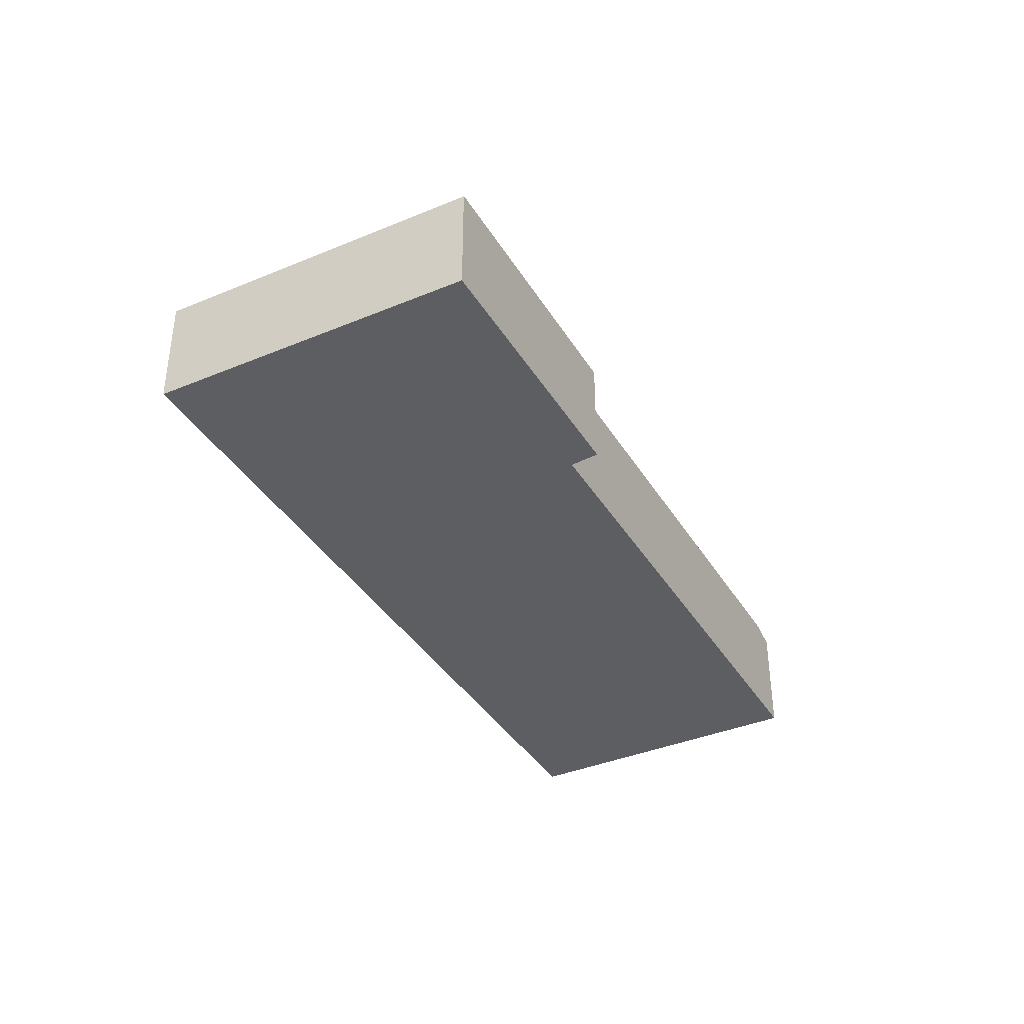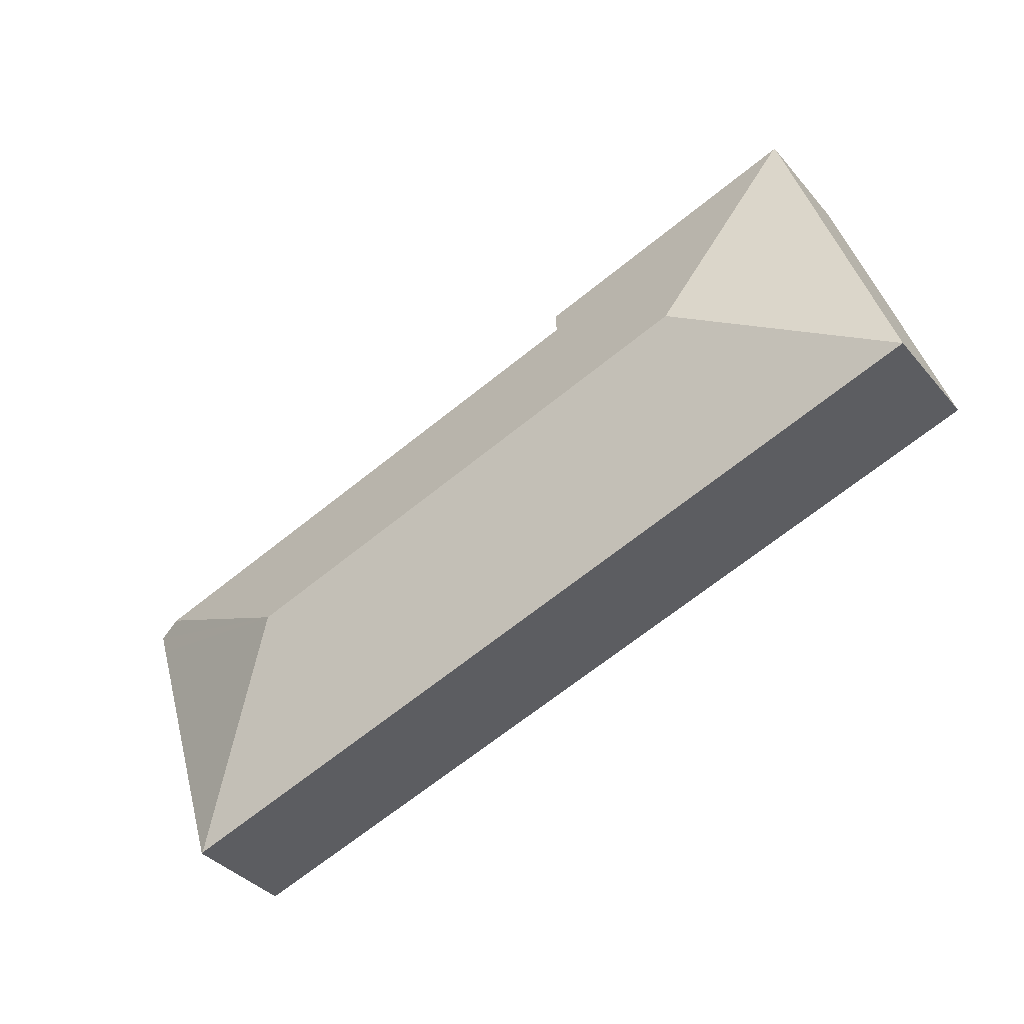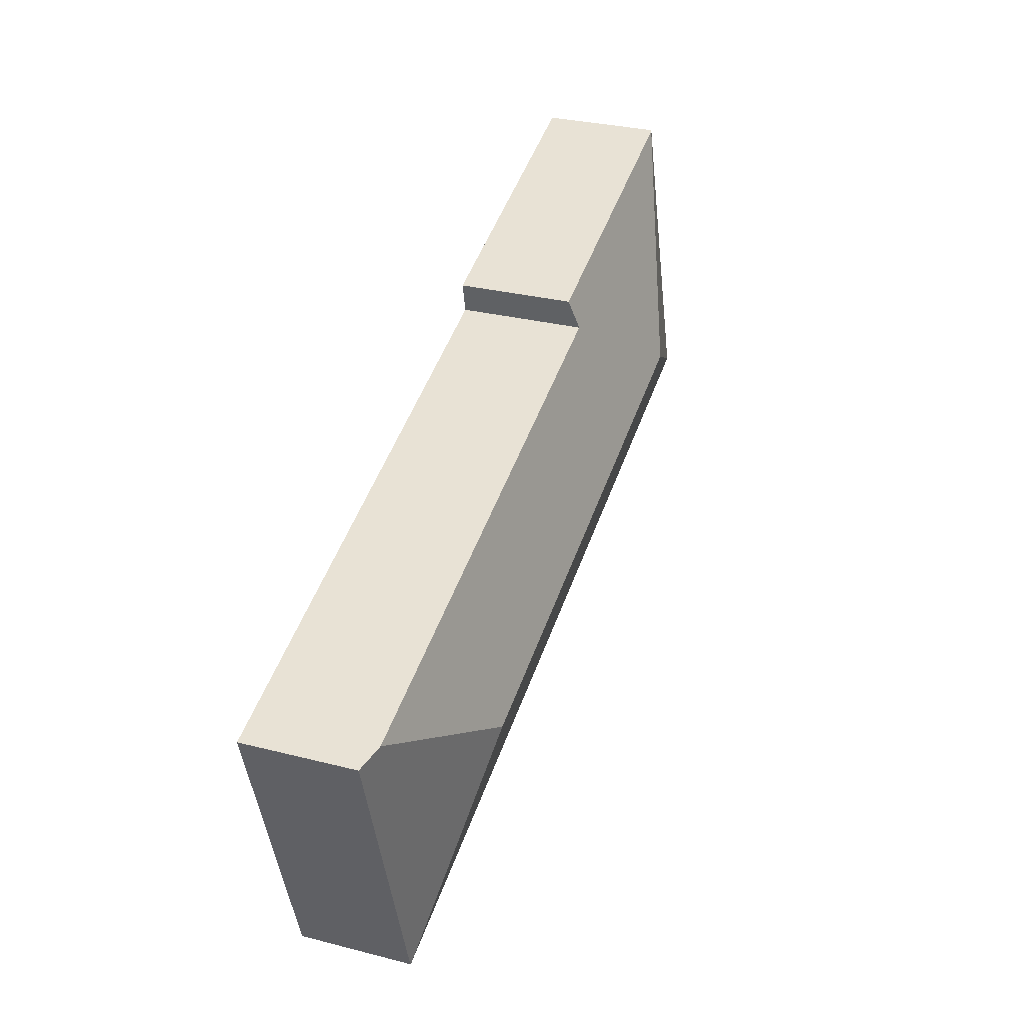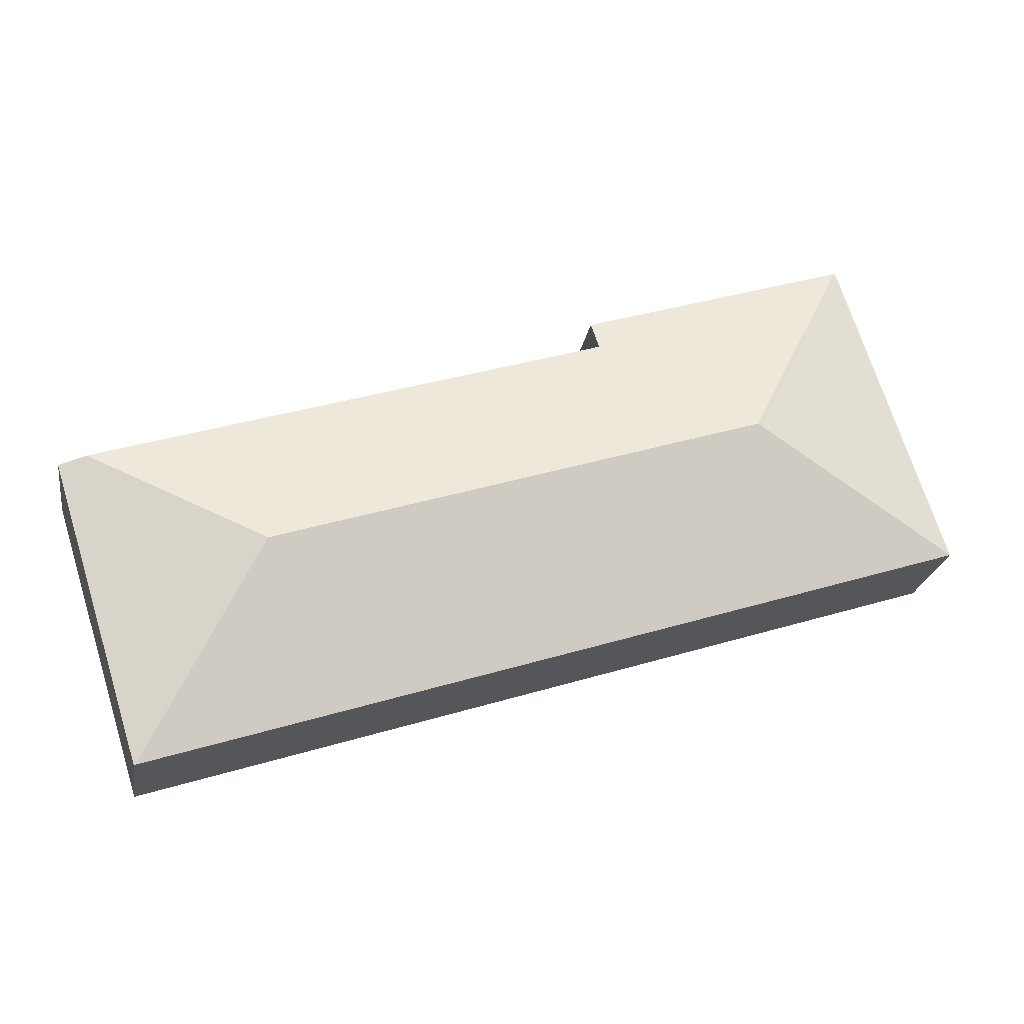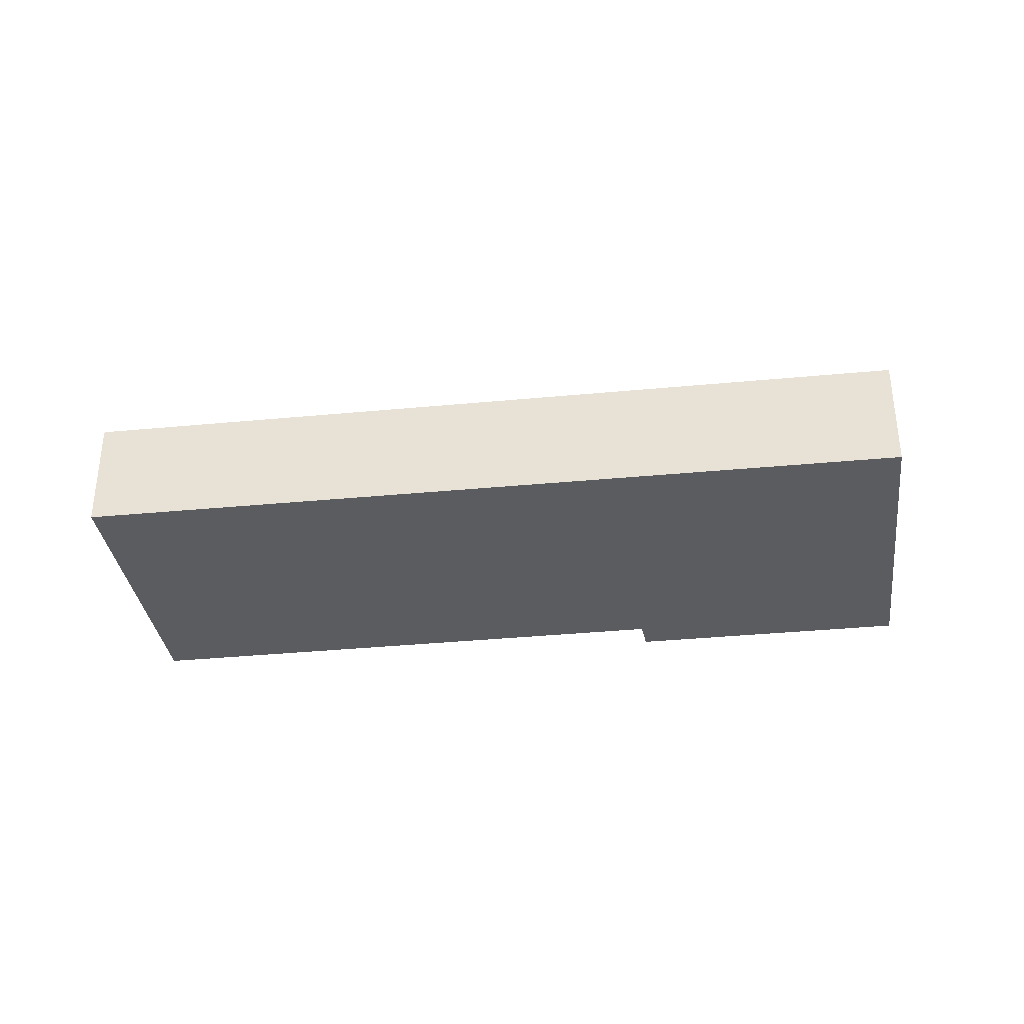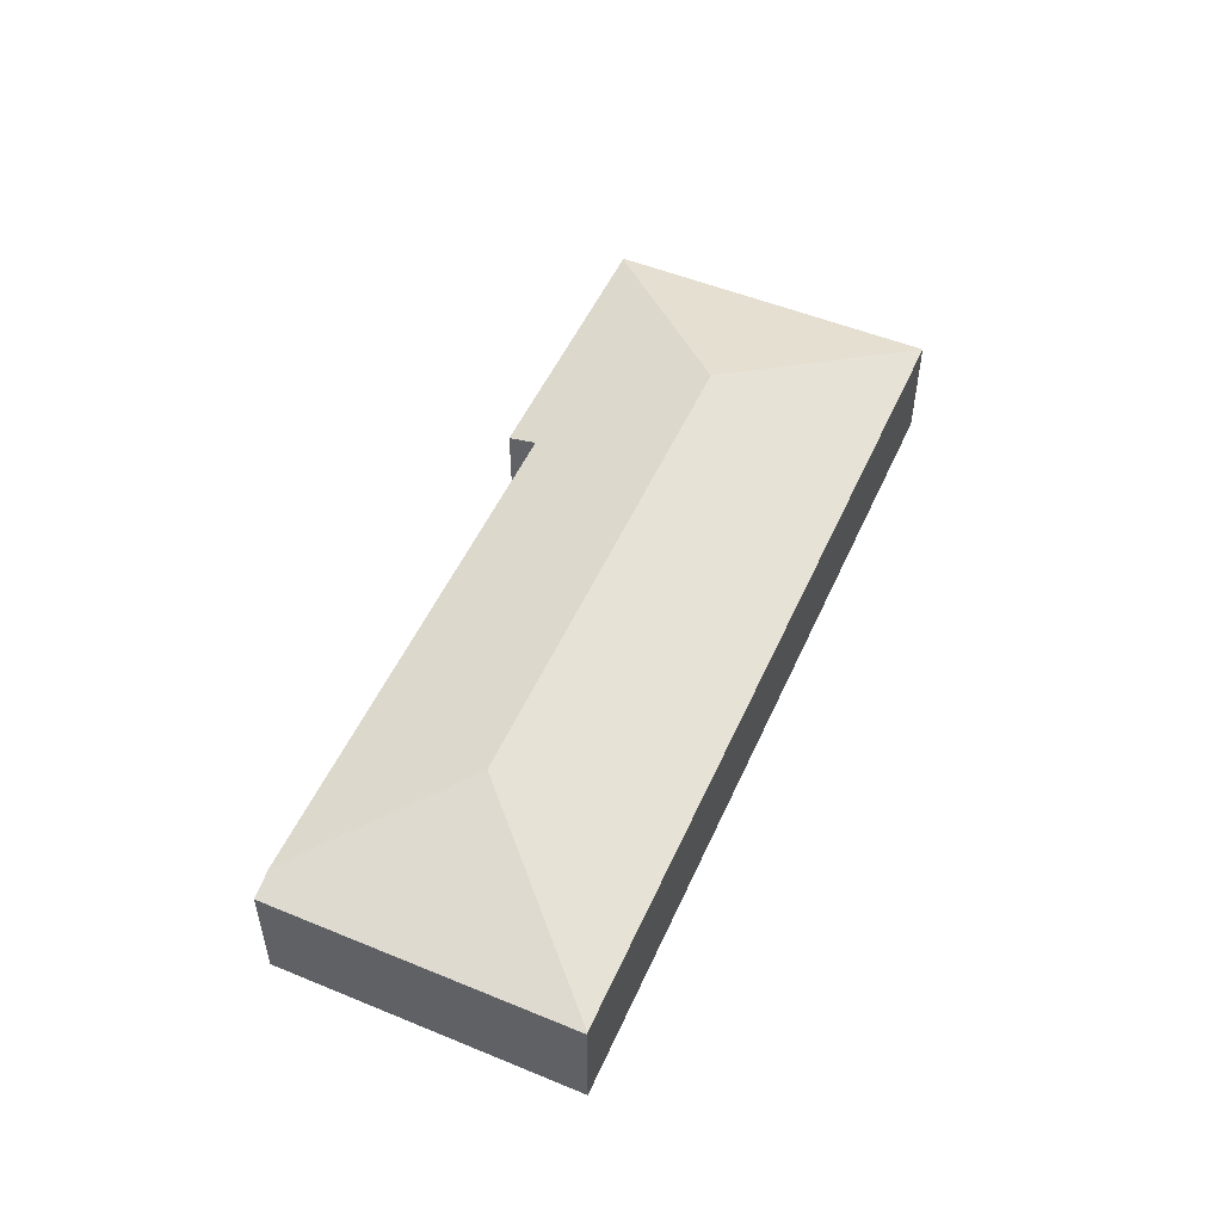
<metadata>
{"format":"obj","ext":"obj","renderer":"f3d","projection":"perspective","resolution":1024,"background":"white","views":[{"elev":-37.9,"azim":-44.4,"up":"+Y"},{"elev":-37.8,"azim":-144.7,"up":"+Z"},{"elev":30.5,"azim":110.3,"up":"+Z"},{"elev":-22.9,"azim":170.7,"up":"+Z"},{"elev":-34.3,"azim":-154.8,"up":"+Y"},{"elev":52.1,"azim":131.5,"up":"+Y"}]}
</metadata>
<code>
v  28.71 6.743 -1.932
v  15.05 5.021 8.431
v  36 4.986 1.815
v  8.738 6.743 4.492
v  4.288 4.658 13.15
v  15.32 4.642 9.654
v  37.1 4.637 1.468
v  36.83 4.636 0.61
v  33.27 4.618 -10.7
v  33.21 4.636 -10.68
v  32.57 4.636 -10.47
v  0 4.636 2.839e-16
v  4.217 4.636 13.17
v  33.27 6.551e-16 -10.7
v  33.21 6.54e-16 -10.68
v  32.57 6.413e-16 -10.47
v  0 0 0
v  4.217 -8.064e-16 13.17
v  15.32 -5.911e-16 9.654
v  4.288 -8.05e-16 13.15
v  15.05 -5.162e-16 8.431
v  36 -1.111e-16 1.815
v  37.1 -8.989e-17 1.468
v  36.83 -3.735e-17 0.61
g defaultobject
f 1 2 3
f 2 1 4
f 2 5 6
f 5 2 4
f 7 1 3
f 1 7 8
f 1 8 9
f 1 9 10
f 11 1 10
f 1 11 12
f 1 12 4
f 5 12 13
f 12 5 4
f 9 11 10
f 11 9 14
f 11 14 12
f 12 14 15
f 12 15 16
f 12 16 17
f 17 13 12
f 13 17 18
f 13 6 5
f 6 13 18
f 6 18 19
f 19 18 20
f 21 3 2
f 3 21 22
f 3 22 7
f 7 22 23
f 6 21 2
f 21 6 19
f 23 8 7
f 8 23 9
f 9 23 14
f 14 23 24
f 24 21 14
f 21 24 22
f 22 24 23
f 16 18 17
f 18 16 15
f 18 15 14
f 18 14 21
f 18 21 20
f 20 21 19

</code>
